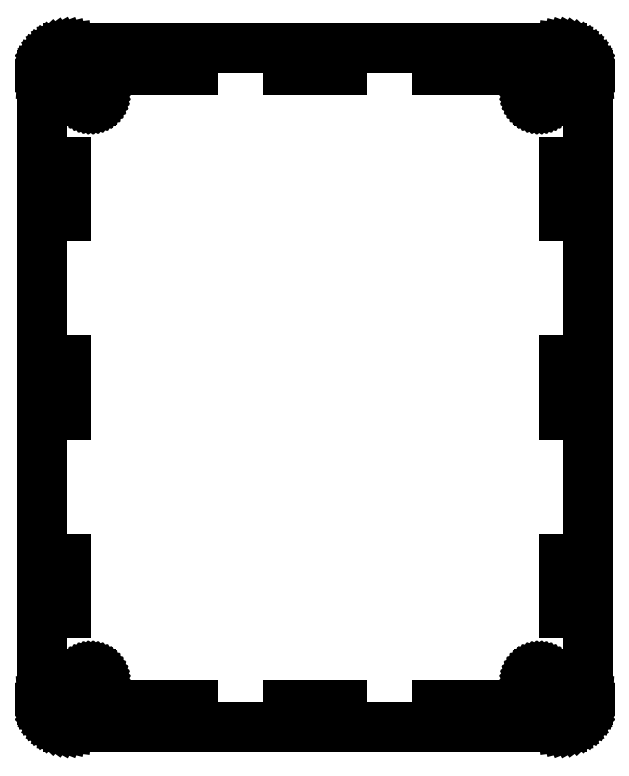
<metadata>
{"format":"dxf","ext":"dxf","renderer":"ezdxf+matplotlib","layout":"modelspace","background":"white","min_lineweight":24,"dpi":150}
</metadata>
<code>
0
SECTION
2
ENTITIES
0
LINE
8
0
10
-60.72
20
-52.38
30
0
11
-60.72
21
-39.68
31
0
0
LINE
8
0
10
-60.72
20
-39.68
30
0
11
-57.72
21
-39.68
31
0
0
LINE
8
0
10
-57.72
20
-39.68
30
0
11
-57.72
21
-52.38
31
0
0
LINE
8
0
10
-57.72
20
-52.38
30
0
11
-60.72
21
-52.38
31
0
0
LINE
8
0
10
-60.72
20
-6.35
30
0
11
-60.72
21
6.35
31
0
0
LINE
8
0
10
-60.72
20
6.35
30
0
11
-57.72
21
6.35
31
0
0
LINE
8
0
10
-57.72
20
6.35
30
0
11
-57.72
21
-6.35
31
0
0
LINE
8
0
10
-57.72
20
-6.35
30
0
11
-60.72
21
-6.35
31
0
0
LINE
8
0
10
-60.72
20
39.68
30
0
11
-60.72
21
52.38
31
0
0
LINE
8
0
10
-60.72
20
52.38
30
0
11
-57.72
21
52.38
31
0
0
LINE
8
0
10
-57.72
20
52.38
30
0
11
-57.72
21
39.68
31
0
0
LINE
8
0
10
-57.72
20
39.68
30
0
11
-60.72
21
39.68
31
0
0
LINE
8
0
10
-53.48
20
-68
30
0
11
-53.47
21
-67.81
31
0
0
LINE
8
0
10
-53.47
20
-67.81
30
0
11
-53.43
21
-67.63
31
0
0
LINE
8
0
10
-53.43
20
-67.63
30
0
11
-53.38
21
-67.46
31
0
0
LINE
8
0
10
-53.38
20
-67.46
30
0
11
-53.3
21
-67.29
31
0
0
LINE
8
0
10
-53.3
20
-67.29
30
0
11
-53.2
21
-67.13
31
0
0
LINE
8
0
10
-53.2
20
-67.13
30
0
11
-53.08
21
-66.99
31
0
0
LINE
8
0
10
-53.08
20
-66.99
30
0
11
-52.94
21
-66.86
31
0
0
LINE
8
0
10
-52.94
20
-66.86
30
0
11
-52.8
21
-66.76
31
0
0
LINE
8
0
10
-52.8
20
-66.76
30
0
11
-52.63
21
-66.67
31
0
0
LINE
8
0
10
-52.63
20
-66.67
30
0
11
-52.46
21
-66.6
31
0
0
LINE
8
0
10
-52.46
20
-66.6
30
0
11
-52.28
21
-66.55
31
0
0
LINE
8
0
10
-52.28
20
-66.55
30
0
11
-52.1
21
-66.53
31
0
0
LINE
8
0
10
-52.1
20
-66.53
30
0
11
-51.91
21
-66.53
31
0
0
LINE
8
0
10
-51.91
20
-66.53
30
0
11
-51.73
21
-66.55
31
0
0
LINE
8
0
10
-51.73
20
-66.55
30
0
11
-51.55
21
-66.6
31
0
0
LINE
8
0
10
-51.55
20
-66.6
30
0
11
-51.38
21
-66.67
31
0
0
LINE
8
0
10
-51.38
20
-66.67
30
0
11
-51.22
21
-66.76
31
0
0
LINE
8
0
10
-51.22
20
-66.76
30
0
11
-51.07
21
-66.86
31
0
0
LINE
8
0
10
-51.07
20
-66.86
30
0
11
-50.93
21
-66.99
31
0
0
LINE
8
0
10
-50.93
20
-66.99
30
0
11
-50.81
21
-67.13
31
0
0
LINE
8
0
10
-50.81
20
-67.13
30
0
11
-50.71
21
-67.29
31
0
0
LINE
8
0
10
-50.71
20
-67.29
30
0
11
-50.63
21
-67.46
31
0
0
LINE
8
0
10
-50.63
20
-67.46
30
0
11
-50.58
21
-67.63
31
0
0
LINE
8
0
10
-50.58
20
-67.63
30
0
11
-50.54
21
-67.81
31
0
0
LINE
8
0
10
-50.54
20
-67.81
30
0
11
-50.53
21
-68
31
0
0
LINE
8
0
10
-50.53
20
-68
30
0
11
-50.54
21
-68.18
31
0
0
LINE
8
0
10
-50.54
20
-68.18
30
0
11
-50.58
21
-68.37
31
0
0
LINE
8
0
10
-50.58
20
-68.37
30
0
11
-50.63
21
-68.54
31
0
0
LINE
8
0
10
-50.63
20
-68.54
30
0
11
-50.71
21
-68.71
31
0
0
LINE
8
0
10
-50.71
20
-68.71
30
0
11
-50.81
21
-68.87
31
0
0
LINE
8
0
10
-50.81
20
-68.87
30
0
11
-50.93
21
-69.01
31
0
0
LINE
8
0
10
-50.93
20
-69.01
30
0
11
-51.07
21
-69.14
31
0
0
LINE
8
0
10
-51.07
20
-69.14
30
0
11
-51.22
21
-69.24
31
0
0
LINE
8
0
10
-51.22
20
-69.24
30
0
11
-51.38
21
-69.33
31
0
0
LINE
8
0
10
-51.38
20
-69.33
30
0
11
-51.55
21
-69.4
31
0
0
LINE
8
0
10
-51.55
20
-69.4
30
0
11
-51.73
21
-69.45
31
0
0
LINE
8
0
10
-51.73
20
-69.45
30
0
11
-51.91
21
-69.47
31
0
0
LINE
8
0
10
-51.91
20
-69.47
30
0
11
-52.1
21
-69.47
31
0
0
LINE
8
0
10
-52.1
20
-69.47
30
0
11
-52.28
21
-69.45
31
0
0
LINE
8
0
10
-52.28
20
-69.45
30
0
11
-52.46
21
-69.4
31
0
0
LINE
8
0
10
-52.46
20
-69.4
30
0
11
-52.63
21
-69.33
31
0
0
LINE
8
0
10
-52.63
20
-69.33
30
0
11
-52.8
21
-69.24
31
0
0
LINE
8
0
10
-52.8
20
-69.24
30
0
11
-52.94
21
-69.14
31
0
0
LINE
8
0
10
-52.94
20
-69.14
30
0
11
-53.08
21
-69.01
31
0
0
LINE
8
0
10
-53.08
20
-69.01
30
0
11
-53.2
21
-68.87
31
0
0
LINE
8
0
10
-53.2
20
-68.87
30
0
11
-53.3
21
-68.71
31
0
0
LINE
8
0
10
-53.3
20
-68.71
30
0
11
-53.38
21
-68.54
31
0
0
LINE
8
0
10
-53.38
20
-68.54
30
0
11
-53.43
21
-68.37
31
0
0
LINE
8
0
10
-53.43
20
-68.37
30
0
11
-53.47
21
-68.18
31
0
0
LINE
8
0
10
-53.47
20
-68.18
30
0
11
-53.48
21
-68
31
0
0
LINE
8
0
10
-53.48
20
68
30
0
11
-53.47
21
68.18
31
0
0
LINE
8
0
10
-53.47
20
68.18
30
0
11
-53.43
21
68.37
31
0
0
LINE
8
0
10
-53.43
20
68.37
30
0
11
-53.38
21
68.54
31
0
0
LINE
8
0
10
-53.38
20
68.54
30
0
11
-53.3
21
68.71
31
0
0
LINE
8
0
10
-53.3
20
68.71
30
0
11
-53.2
21
68.87
31
0
0
LINE
8
0
10
-53.2
20
68.87
30
0
11
-53.08
21
69.01
31
0
0
LINE
8
0
10
-53.08
20
69.01
30
0
11
-52.94
21
69.14
31
0
0
LINE
8
0
10
-52.94
20
69.14
30
0
11
-52.8
21
69.24
31
0
0
LINE
8
0
10
-52.8
20
69.24
30
0
11
-52.63
21
69.33
31
0
0
LINE
8
0
10
-52.63
20
69.33
30
0
11
-52.46
21
69.4
31
0
0
LINE
8
0
10
-52.46
20
69.4
30
0
11
-52.28
21
69.45
31
0
0
LINE
8
0
10
-52.28
20
69.45
30
0
11
-52.1
21
69.47
31
0
0
LINE
8
0
10
-52.1
20
69.47
30
0
11
-51.91
21
69.47
31
0
0
LINE
8
0
10
-51.91
20
69.47
30
0
11
-51.73
21
69.45
31
0
0
LINE
8
0
10
-51.73
20
69.45
30
0
11
-51.55
21
69.4
31
0
0
LINE
8
0
10
-51.55
20
69.4
30
0
11
-51.38
21
69.33
31
0
0
LINE
8
0
10
-51.38
20
69.33
30
0
11
-51.22
21
69.24
31
0
0
LINE
8
0
10
-51.22
20
69.24
30
0
11
-51.07
21
69.14
31
0
0
LINE
8
0
10
-51.07
20
69.14
30
0
11
-50.93
21
69.01
31
0
0
LINE
8
0
10
-50.93
20
69.01
30
0
11
-50.81
21
68.87
31
0
0
LINE
8
0
10
-50.81
20
68.87
30
0
11
-50.71
21
68.71
31
0
0
LINE
8
0
10
-50.71
20
68.71
30
0
11
-50.63
21
68.54
31
0
0
LINE
8
0
10
-50.63
20
68.54
30
0
11
-50.58
21
68.37
31
0
0
LINE
8
0
10
-50.58
20
68.37
30
0
11
-50.54
21
68.18
31
0
0
LINE
8
0
10
-50.54
20
68.18
30
0
11
-50.53
21
68
31
0
0
LINE
8
0
10
-50.53
20
68
30
0
11
-50.54
21
67.81
31
0
0
LINE
8
0
10
-50.54
20
67.81
30
0
11
-50.58
21
67.63
31
0
0
LINE
8
0
10
-50.58
20
67.63
30
0
11
-50.63
21
67.46
31
0
0
LINE
8
0
10
-50.63
20
67.46
30
0
11
-50.71
21
67.29
31
0
0
LINE
8
0
10
-50.71
20
67.29
30
0
11
-50.81
21
67.13
31
0
0
LINE
8
0
10
-50.81
20
67.13
30
0
11
-50.93
21
66.99
31
0
0
LINE
8
0
10
-50.93
20
66.99
30
0
11
-51.07
21
66.86
31
0
0
LINE
8
0
10
-51.07
20
66.86
30
0
11
-51.22
21
66.76
31
0
0
LINE
8
0
10
-51.22
20
66.76
30
0
11
-51.38
21
66.67
31
0
0
LINE
8
0
10
-51.38
20
66.67
30
0
11
-51.55
21
66.6
31
0
0
LINE
8
0
10
-51.55
20
66.6
30
0
11
-51.73
21
66.55
31
0
0
LINE
8
0
10
-51.73
20
66.55
30
0
11
-51.91
21
66.53
31
0
0
LINE
8
0
10
-51.91
20
66.53
30
0
11
-52.1
21
66.53
31
0
0
LINE
8
0
10
-52.1
20
66.53
30
0
11
-52.28
21
66.55
31
0
0
LINE
8
0
10
-52.28
20
66.55
30
0
11
-52.46
21
66.6
31
0
0
LINE
8
0
10
-52.46
20
66.6
30
0
11
-52.63
21
66.67
31
0
0
LINE
8
0
10
-52.63
20
66.67
30
0
11
-52.8
21
66.76
31
0
0
LINE
8
0
10
-52.8
20
66.76
30
0
11
-52.94
21
66.86
31
0
0
LINE
8
0
10
-52.94
20
66.86
30
0
11
-53.08
21
66.99
31
0
0
LINE
8
0
10
-53.08
20
66.99
30
0
11
-53.2
21
67.13
31
0
0
LINE
8
0
10
-53.2
20
67.13
30
0
11
-53.3
21
67.29
31
0
0
LINE
8
0
10
-53.3
20
67.29
30
0
11
-53.38
21
67.46
31
0
0
LINE
8
0
10
-53.38
20
67.46
30
0
11
-53.43
21
67.63
31
0
0
LINE
8
0
10
-53.43
20
67.63
30
0
11
-53.47
21
67.81
31
0
0
LINE
8
0
10
-53.47
20
67.81
30
0
11
-53.48
21
68
31
0
0
LINE
8
0
10
-40.98
20
-76.72
30
0
11
-40.98
21
-73.72
31
0
0
LINE
8
0
10
-40.98
20
-73.72
30
0
11
-28.28
21
-73.72
31
0
0
LINE
8
0
10
-28.28
20
-73.72
30
0
11
-28.28
21
-76.72
31
0
0
LINE
8
0
10
-28.28
20
-76.72
30
0
11
-40.98
21
-76.72
31
0
0
LINE
8
0
10
-40.98
20
73.72
30
0
11
-40.98
21
76.72
31
0
0
LINE
8
0
10
-40.98
20
76.72
30
0
11
-28.28
21
76.72
31
0
0
LINE
8
0
10
-28.28
20
76.72
30
0
11
-28.28
21
73.72
31
0
0
LINE
8
0
10
-28.28
20
73.72
30
0
11
-40.98
21
73.72
31
0
0
LINE
8
0
10
-6.35
20
-76.72
30
0
11
-6.35
21
-73.72
31
0
0
LINE
8
0
10
-6.35
20
-73.72
30
0
11
6.35
21
-73.72
31
0
0
LINE
8
0
10
6.35
20
-73.72
30
0
11
6.35
21
-76.72
31
0
0
LINE
8
0
10
6.35
20
-76.72
30
0
11
-6.35
21
-76.72
31
0
0
LINE
8
0
10
-6.35
20
73.72
30
0
11
-6.35
21
76.72
31
0
0
LINE
8
0
10
-6.35
20
76.72
30
0
11
6.35
21
76.72
31
0
0
LINE
8
0
10
6.35
20
76.72
30
0
11
6.35
21
73.72
31
0
0
LINE
8
0
10
6.35
20
73.72
30
0
11
-6.35
21
73.72
31
0
0
LINE
8
0
10
28.28
20
-76.72
30
0
11
28.28
21
-73.72
31
0
0
LINE
8
0
10
28.28
20
-73.72
30
0
11
40.98
21
-73.72
31
0
0
LINE
8
0
10
40.98
20
-73.72
30
0
11
40.98
21
-76.72
31
0
0
LINE
8
0
10
40.98
20
-76.72
30
0
11
28.28
21
-76.72
31
0
0
LINE
8
0
10
28.28
20
73.72
30
0
11
28.28
21
76.72
31
0
0
LINE
8
0
10
28.28
20
76.72
30
0
11
40.98
21
76.72
31
0
0
LINE
8
0
10
40.98
20
76.72
30
0
11
40.98
21
73.72
31
0
0
LINE
8
0
10
40.98
20
73.72
30
0
11
28.28
21
73.72
31
0
0
LINE
8
0
10
50.53
20
-68
30
0
11
50.54
21
-67.81
31
0
0
LINE
8
0
10
50.54
20
-67.81
30
0
11
50.58
21
-67.63
31
0
0
LINE
8
0
10
50.58
20
-67.63
30
0
11
50.63
21
-67.46
31
0
0
LINE
8
0
10
50.63
20
-67.46
30
0
11
50.71
21
-67.29
31
0
0
LINE
8
0
10
50.71
20
-67.29
30
0
11
50.81
21
-67.13
31
0
0
LINE
8
0
10
50.81
20
-67.13
30
0
11
50.93
21
-66.99
31
0
0
LINE
8
0
10
50.93
20
-66.99
30
0
11
51.07
21
-66.86
31
0
0
LINE
8
0
10
51.07
20
-66.86
30
0
11
51.22
21
-66.76
31
0
0
LINE
8
0
10
51.22
20
-66.76
30
0
11
51.38
21
-66.67
31
0
0
LINE
8
0
10
51.38
20
-66.67
30
0
11
51.55
21
-66.6
31
0
0
LINE
8
0
10
51.55
20
-66.6
30
0
11
51.73
21
-66.55
31
0
0
LINE
8
0
10
51.73
20
-66.55
30
0
11
51.91
21
-66.53
31
0
0
LINE
8
0
10
51.91
20
-66.53
30
0
11
52.1
21
-66.53
31
0
0
LINE
8
0
10
52.1
20
-66.53
30
0
11
52.28
21
-66.55
31
0
0
LINE
8
0
10
52.28
20
-66.55
30
0
11
52.46
21
-66.6
31
0
0
LINE
8
0
10
52.46
20
-66.6
30
0
11
52.63
21
-66.67
31
0
0
LINE
8
0
10
52.63
20
-66.67
30
0
11
52.8
21
-66.76
31
0
0
LINE
8
0
10
52.8
20
-66.76
30
0
11
52.94
21
-66.86
31
0
0
LINE
8
0
10
52.94
20
-66.86
30
0
11
53.08
21
-66.99
31
0
0
LINE
8
0
10
53.08
20
-66.99
30
0
11
53.2
21
-67.13
31
0
0
LINE
8
0
10
53.2
20
-67.13
30
0
11
53.3
21
-67.29
31
0
0
LINE
8
0
10
53.3
20
-67.29
30
0
11
53.38
21
-67.46
31
0
0
LINE
8
0
10
53.38
20
-67.46
30
0
11
53.43
21
-67.63
31
0
0
LINE
8
0
10
53.43
20
-67.63
30
0
11
53.47
21
-67.81
31
0
0
LINE
8
0
10
53.47
20
-67.81
30
0
11
53.48
21
-68
31
0
0
LINE
8
0
10
53.48
20
-68
30
0
11
53.47
21
-68.18
31
0
0
LINE
8
0
10
53.47
20
-68.18
30
0
11
53.43
21
-68.37
31
0
0
LINE
8
0
10
53.43
20
-68.37
30
0
11
53.38
21
-68.54
31
0
0
LINE
8
0
10
53.38
20
-68.54
30
0
11
53.3
21
-68.71
31
0
0
LINE
8
0
10
53.3
20
-68.71
30
0
11
53.2
21
-68.87
31
0
0
LINE
8
0
10
53.2
20
-68.87
30
0
11
53.08
21
-69.01
31
0
0
LINE
8
0
10
53.08
20
-69.01
30
0
11
52.94
21
-69.14
31
0
0
LINE
8
0
10
52.94
20
-69.14
30
0
11
52.8
21
-69.24
31
0
0
LINE
8
0
10
52.8
20
-69.24
30
0
11
52.63
21
-69.33
31
0
0
LINE
8
0
10
52.63
20
-69.33
30
0
11
52.46
21
-69.4
31
0
0
LINE
8
0
10
52.46
20
-69.4
30
0
11
52.28
21
-69.45
31
0
0
LINE
8
0
10
52.28
20
-69.45
30
0
11
52.1
21
-69.47
31
0
0
LINE
8
0
10
52.1
20
-69.47
30
0
11
51.91
21
-69.47
31
0
0
LINE
8
0
10
51.91
20
-69.47
30
0
11
51.73
21
-69.45
31
0
0
LINE
8
0
10
51.73
20
-69.45
30
0
11
51.55
21
-69.4
31
0
0
LINE
8
0
10
51.55
20
-69.4
30
0
11
51.38
21
-69.33
31
0
0
LINE
8
0
10
51.38
20
-69.33
30
0
11
51.22
21
-69.24
31
0
0
LINE
8
0
10
51.22
20
-69.24
30
0
11
51.07
21
-69.14
31
0
0
LINE
8
0
10
51.07
20
-69.14
30
0
11
50.93
21
-69.01
31
0
0
LINE
8
0
10
50.93
20
-69.01
30
0
11
50.81
21
-68.87
31
0
0
LINE
8
0
10
50.81
20
-68.87
30
0
11
50.71
21
-68.71
31
0
0
LINE
8
0
10
50.71
20
-68.71
30
0
11
50.63
21
-68.54
31
0
0
LINE
8
0
10
50.63
20
-68.54
30
0
11
50.58
21
-68.37
31
0
0
LINE
8
0
10
50.58
20
-68.37
30
0
11
50.54
21
-68.18
31
0
0
LINE
8
0
10
50.54
20
-68.18
30
0
11
50.53
21
-68
31
0
0
LINE
8
0
10
50.53
20
68
30
0
11
50.54
21
68.18
31
0
0
LINE
8
0
10
50.54
20
68.18
30
0
11
50.58
21
68.37
31
0
0
LINE
8
0
10
50.58
20
68.37
30
0
11
50.63
21
68.54
31
0
0
LINE
8
0
10
50.63
20
68.54
30
0
11
50.71
21
68.71
31
0
0
LINE
8
0
10
50.71
20
68.71
30
0
11
50.81
21
68.87
31
0
0
LINE
8
0
10
50.81
20
68.87
30
0
11
50.93
21
69.01
31
0
0
LINE
8
0
10
50.93
20
69.01
30
0
11
51.07
21
69.14
31
0
0
LINE
8
0
10
51.07
20
69.14
30
0
11
51.22
21
69.24
31
0
0
LINE
8
0
10
51.22
20
69.24
30
0
11
51.38
21
69.33
31
0
0
LINE
8
0
10
51.38
20
69.33
30
0
11
51.55
21
69.4
31
0
0
LINE
8
0
10
51.55
20
69.4
30
0
11
51.73
21
69.45
31
0
0
LINE
8
0
10
51.73
20
69.45
30
0
11
51.91
21
69.47
31
0
0
LINE
8
0
10
51.91
20
69.47
30
0
11
52.1
21
69.47
31
0
0
LINE
8
0
10
52.1
20
69.47
30
0
11
52.28
21
69.45
31
0
0
LINE
8
0
10
52.28
20
69.45
30
0
11
52.46
21
69.4
31
0
0
LINE
8
0
10
52.46
20
69.4
30
0
11
52.63
21
69.33
31
0
0
LINE
8
0
10
52.63
20
69.33
30
0
11
52.8
21
69.24
31
0
0
LINE
8
0
10
52.8
20
69.24
30
0
11
52.94
21
69.14
31
0
0
LINE
8
0
10
52.94
20
69.14
30
0
11
53.08
21
69.01
31
0
0
LINE
8
0
10
53.08
20
69.01
30
0
11
53.2
21
68.87
31
0
0
LINE
8
0
10
53.2
20
68.87
30
0
11
53.3
21
68.71
31
0
0
LINE
8
0
10
53.3
20
68.71
30
0
11
53.38
21
68.54
31
0
0
LINE
8
0
10
53.38
20
68.54
30
0
11
53.43
21
68.37
31
0
0
LINE
8
0
10
53.43
20
68.37
30
0
11
53.47
21
68.18
31
0
0
LINE
8
0
10
53.47
20
68.18
30
0
11
53.48
21
68
31
0
0
LINE
8
0
10
53.48
20
68
30
0
11
53.47
21
67.81
31
0
0
LINE
8
0
10
53.47
20
67.81
30
0
11
53.43
21
67.63
31
0
0
LINE
8
0
10
53.43
20
67.63
30
0
11
53.38
21
67.46
31
0
0
LINE
8
0
10
53.38
20
67.46
30
0
11
53.3
21
67.29
31
0
0
LINE
8
0
10
53.3
20
67.29
30
0
11
53.2
21
67.13
31
0
0
LINE
8
0
10
53.2
20
67.13
30
0
11
53.08
21
66.99
31
0
0
LINE
8
0
10
53.08
20
66.99
30
0
11
52.94
21
66.86
31
0
0
LINE
8
0
10
52.94
20
66.86
30
0
11
52.8
21
66.76
31
0
0
LINE
8
0
10
52.8
20
66.76
30
0
11
52.63
21
66.67
31
0
0
LINE
8
0
10
52.63
20
66.67
30
0
11
52.46
21
66.6
31
0
0
LINE
8
0
10
52.46
20
66.6
30
0
11
52.28
21
66.55
31
0
0
LINE
8
0
10
52.28
20
66.55
30
0
11
52.1
21
66.53
31
0
0
LINE
8
0
10
52.1
20
66.53
30
0
11
51.91
21
66.53
31
0
0
LINE
8
0
10
51.91
20
66.53
30
0
11
51.73
21
66.55
31
0
0
LINE
8
0
10
51.73
20
66.55
30
0
11
51.55
21
66.6
31
0
0
LINE
8
0
10
51.55
20
66.6
30
0
11
51.38
21
66.67
31
0
0
LINE
8
0
10
51.38
20
66.67
30
0
11
51.22
21
66.76
31
0
0
LINE
8
0
10
51.22
20
66.76
30
0
11
51.07
21
66.86
31
0
0
LINE
8
0
10
51.07
20
66.86
30
0
11
50.93
21
66.99
31
0
0
LINE
8
0
10
50.93
20
66.99
30
0
11
50.81
21
67.13
31
0
0
LINE
8
0
10
50.81
20
67.13
30
0
11
50.71
21
67.29
31
0
0
LINE
8
0
10
50.71
20
67.29
30
0
11
50.63
21
67.46
31
0
0
LINE
8
0
10
50.63
20
67.46
30
0
11
50.58
21
67.63
31
0
0
LINE
8
0
10
50.58
20
67.63
30
0
11
50.54
21
67.81
31
0
0
LINE
8
0
10
50.54
20
67.81
30
0
11
50.53
21
68
31
0
0
LINE
8
0
10
-63.26
20
-72.4
30
0
11
-63.26
21
72.4
31
0
0
LINE
8
0
10
-63.26
20
72.4
30
0
11
-63.21
21
73.19
31
0
0
LINE
8
0
10
-63.21
20
73.19
30
0
11
-63.06
21
73.98
31
0
0
LINE
8
0
10
-63.06
20
73.98
30
0
11
-62.81
21
74.73
31
0
0
LINE
8
0
10
-62.81
20
74.73
30
0
11
-62.48
21
75.46
31
0
0
LINE
8
0
10
-62.48
20
75.46
30
0
11
-62.05
21
76.13
31
0
0
LINE
8
0
10
-62.05
20
76.13
30
0
11
-61.54
21
76.74
31
0
0
LINE
8
0
10
-61.54
20
76.74
30
0
11
-60.96
21
77.29
31
0
0
LINE
8
0
10
-60.96
20
77.29
30
0
11
-60.31
21
77.76
31
0
0
LINE
8
0
10
-60.31
20
77.76
30
0
11
-59.61
21
78.14
31
0
0
LINE
8
0
10
-59.61
20
78.14
30
0
11
-58.87
21
78.44
31
0
0
LINE
8
0
10
-58.87
20
78.44
30
0
11
-58.1
21
78.63
31
0
0
LINE
8
0
10
-58.1
20
78.63
30
0
11
-57.31
21
78.73
31
0
0
LINE
8
0
10
-57.31
20
78.73
30
0
11
-56.91
21
78.73
31
0
0
LINE
8
0
10
-56.91
20
78.73
30
0
11
-56.91
21
78.75
31
0
0
LINE
8
0
10
-56.91
20
78.75
30
0
11
56.91
21
78.75
31
0
0
LINE
8
0
10
56.91
20
78.75
30
0
11
56.91
21
78.73
31
0
0
LINE
8
0
10
56.91
20
78.73
30
0
11
57.31
21
78.73
31
0
0
LINE
8
0
10
57.31
20
78.73
30
0
11
58.1
21
78.63
31
0
0
LINE
8
0
10
58.1
20
78.63
30
0
11
58.87
21
78.44
31
0
0
LINE
8
0
10
58.87
20
78.44
30
0
11
59.61
21
78.14
31
0
0
LINE
8
0
10
59.61
20
78.14
30
0
11
60.31
21
77.76
31
0
0
LINE
8
0
10
60.31
20
77.76
30
0
11
60.96
21
77.29
31
0
0
LINE
8
0
10
60.96
20
77.29
30
0
11
61.54
21
76.74
31
0
0
LINE
8
0
10
61.54
20
76.74
30
0
11
62.05
21
76.13
31
0
0
LINE
8
0
10
62.05
20
76.13
30
0
11
62.48
21
75.46
31
0
0
LINE
8
0
10
62.48
20
75.46
30
0
11
62.81
21
74.73
31
0
0
LINE
8
0
10
62.81
20
74.73
30
0
11
63.06
21
73.98
31
0
0
LINE
8
0
10
63.06
20
73.98
30
0
11
63.21
21
73.19
31
0
0
LINE
8
0
10
63.21
20
73.19
30
0
11
63.26
21
72.4
31
0
0
LINE
8
0
10
63.26
20
72.4
30
0
11
63.26
21
-72.4
31
0
0
LINE
8
0
10
63.26
20
-72.4
30
0
11
63.21
21
-73.19
31
0
0
LINE
8
0
10
63.21
20
-73.19
30
0
11
63.06
21
-73.98
31
0
0
LINE
8
0
10
63.06
20
-73.98
30
0
11
62.81
21
-74.73
31
0
0
LINE
8
0
10
62.81
20
-74.73
30
0
11
62.48
21
-75.46
31
0
0
LINE
8
0
10
62.48
20
-75.46
30
0
11
62.05
21
-76.13
31
0
0
LINE
8
0
10
62.05
20
-76.13
30
0
11
61.54
21
-76.74
31
0
0
LINE
8
0
10
61.54
20
-76.74
30
0
11
60.96
21
-77.29
31
0
0
LINE
8
0
10
60.96
20
-77.29
30
0
11
60.31
21
-77.76
31
0
0
LINE
8
0
10
60.31
20
-77.76
30
0
11
59.61
21
-78.14
31
0
0
LINE
8
0
10
59.61
20
-78.14
30
0
11
58.87
21
-78.44
31
0
0
LINE
8
0
10
58.87
20
-78.44
30
0
11
58.1
21
-78.63
31
0
0
LINE
8
0
10
58.1
20
-78.63
30
0
11
57.31
21
-78.73
31
0
0
LINE
8
0
10
57.31
20
-78.73
30
0
11
56.91
21
-78.73
31
0
0
LINE
8
0
10
56.91
20
-78.73
30
0
11
56.91
21
-78.75
31
0
0
LINE
8
0
10
56.91
20
-78.75
30
0
11
-56.91
21
-78.75
31
0
0
LINE
8
0
10
-56.91
20
-78.75
30
0
11
-56.91
21
-78.73
31
0
0
LINE
8
0
10
-56.91
20
-78.73
30
0
11
-57.31
21
-78.73
31
0
0
LINE
8
0
10
-57.31
20
-78.73
30
0
11
-58.1
21
-78.63
31
0
0
LINE
8
0
10
-58.1
20
-78.63
30
0
11
-58.87
21
-78.44
31
0
0
LINE
8
0
10
-58.87
20
-78.44
30
0
11
-59.61
21
-78.14
31
0
0
LINE
8
0
10
-59.61
20
-78.14
30
0
11
-60.31
21
-77.76
31
0
0
LINE
8
0
10
-60.31
20
-77.76
30
0
11
-60.96
21
-77.29
31
0
0
LINE
8
0
10
-60.96
20
-77.29
30
0
11
-61.54
21
-76.74
31
0
0
LINE
8
0
10
-61.54
20
-76.74
30
0
11
-62.05
21
-76.13
31
0
0
LINE
8
0
10
-62.05
20
-76.13
30
0
11
-62.48
21
-75.46
31
0
0
LINE
8
0
10
-62.48
20
-75.46
30
0
11
-62.81
21
-74.73
31
0
0
LINE
8
0
10
-62.81
20
-74.73
30
0
11
-63.06
21
-73.98
31
0
0
LINE
8
0
10
-63.06
20
-73.98
30
0
11
-63.21
21
-73.19
31
0
0
LINE
8
0
10
-63.21
20
-73.19
30
0
11
-63.26
21
-72.4
31
0
0
LINE
8
0
10
57.72
20
-52.38
30
0
11
57.72
21
-39.68
31
0
0
LINE
8
0
10
57.72
20
-39.68
30
0
11
60.72
21
-39.68
31
0
0
LINE
8
0
10
60.72
20
-39.68
30
0
11
60.72
21
-52.38
31
0
0
LINE
8
0
10
60.72
20
-52.38
30
0
11
57.72
21
-52.38
31
0
0
LINE
8
0
10
57.72
20
-6.35
30
0
11
57.72
21
6.35
31
0
0
LINE
8
0
10
57.72
20
6.35
30
0
11
60.72
21
6.35
31
0
0
LINE
8
0
10
60.72
20
6.35
30
0
11
60.72
21
-6.35
31
0
0
LINE
8
0
10
60.72
20
-6.35
30
0
11
57.72
21
-6.35
31
0
0
LINE
8
0
10
57.72
20
39.68
30
0
11
57.72
21
52.38
31
0
0
LINE
8
0
10
57.72
20
52.38
30
0
11
60.72
21
52.38
31
0
0
LINE
8
0
10
60.72
20
52.38
30
0
11
60.72
21
39.68
31
0
0
LINE
8
0
10
60.72
20
39.68
30
0
11
57.72
21
39.68
31
0
0
ENDSEC
0
EOF

</code>
